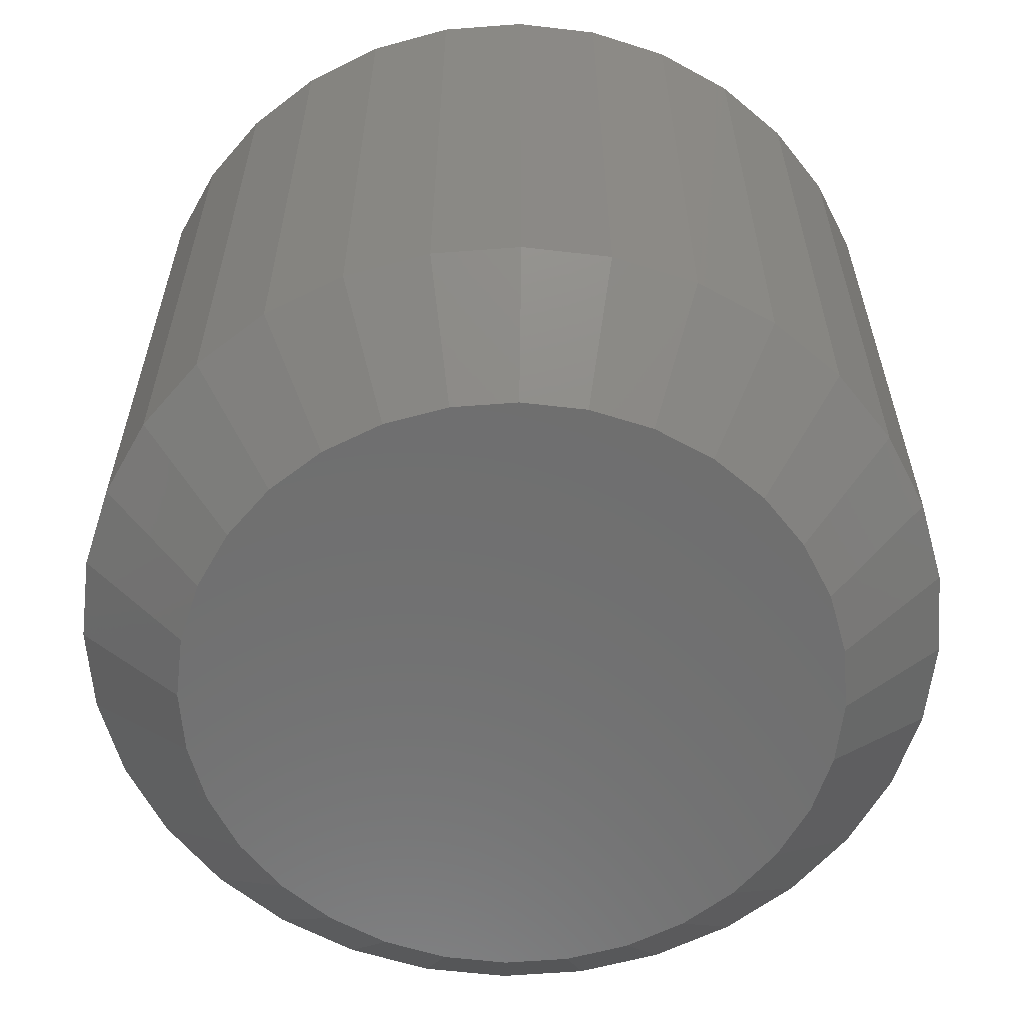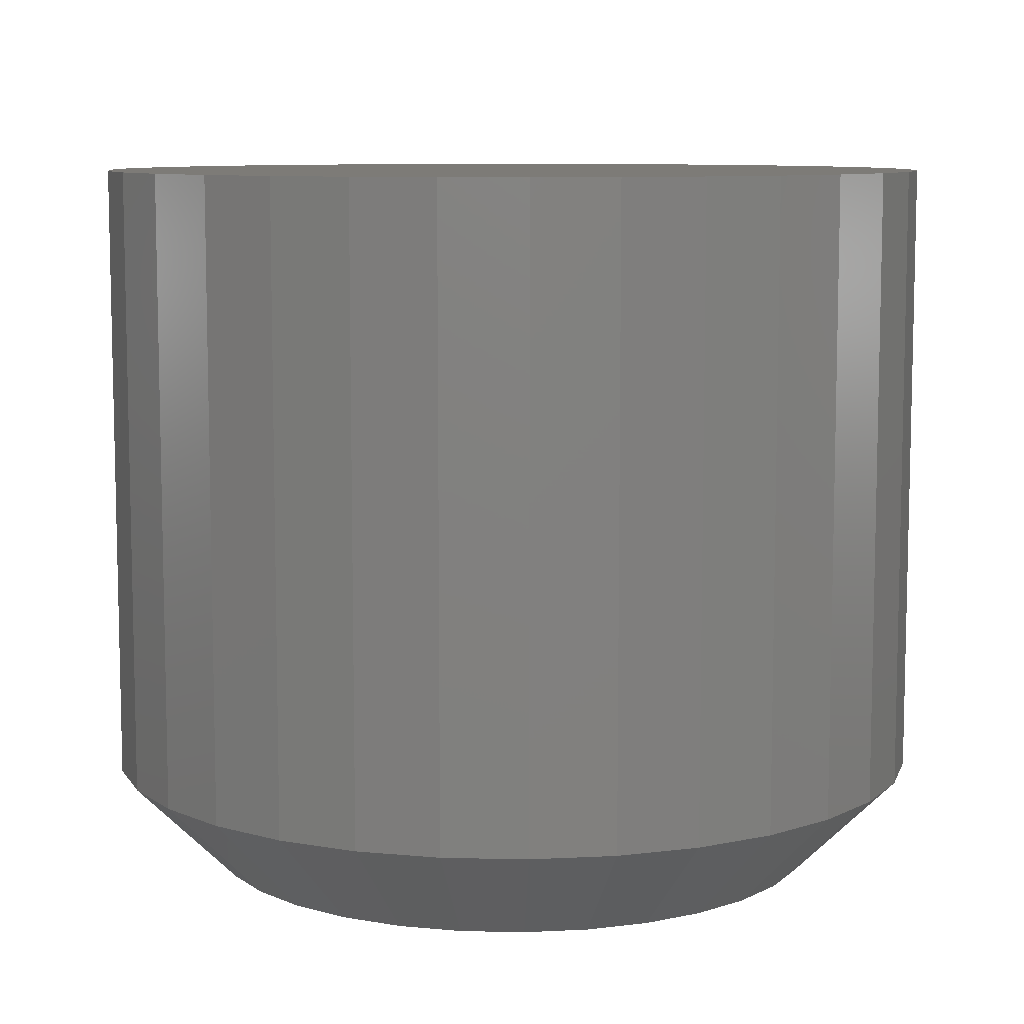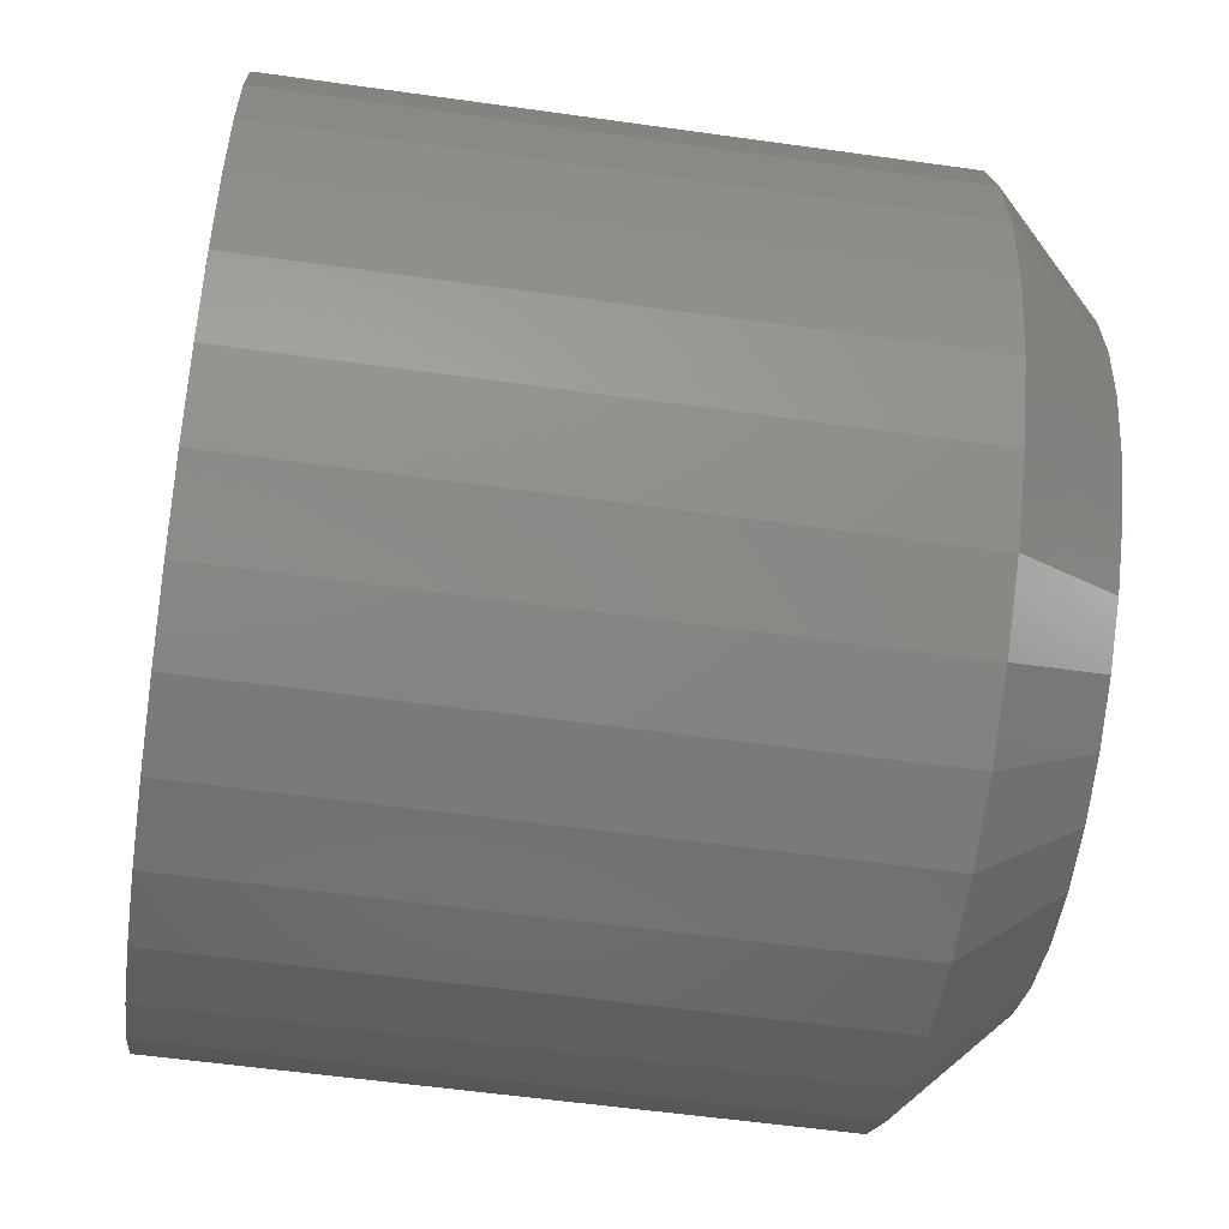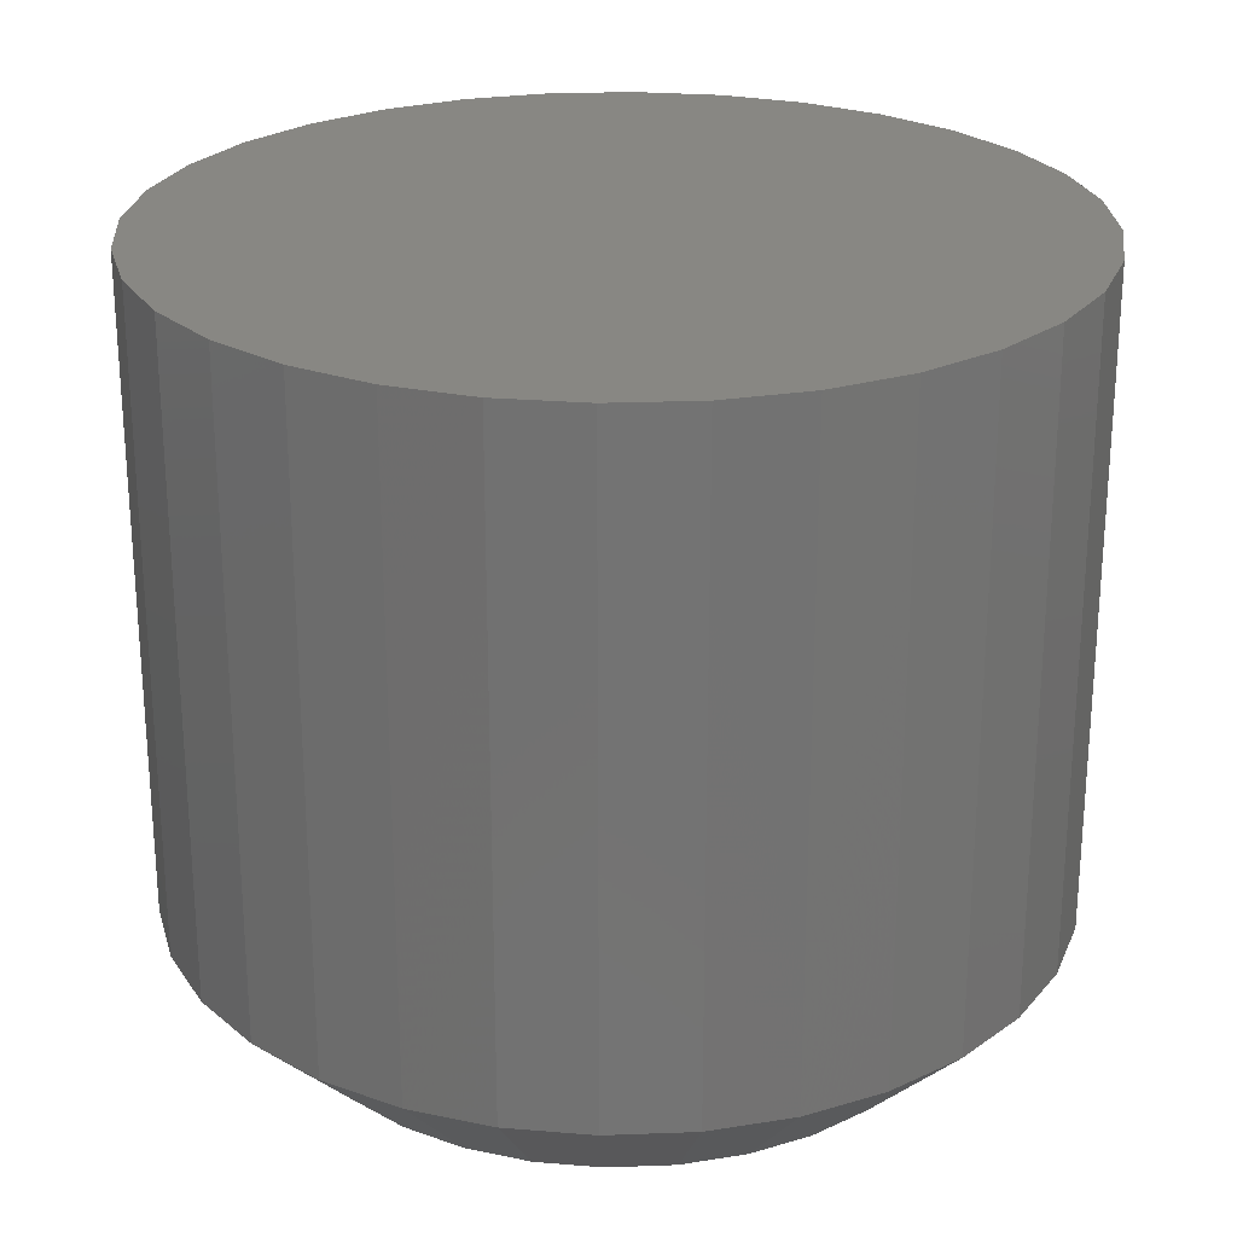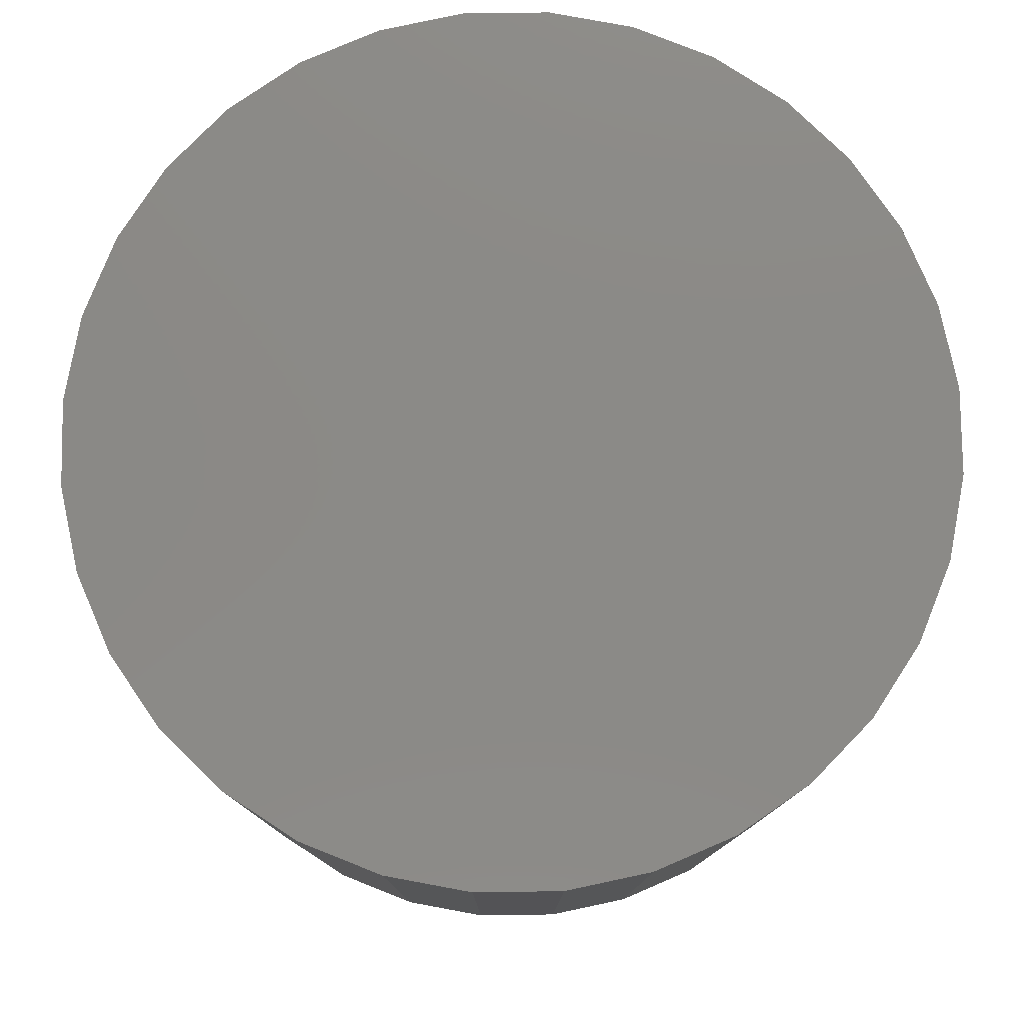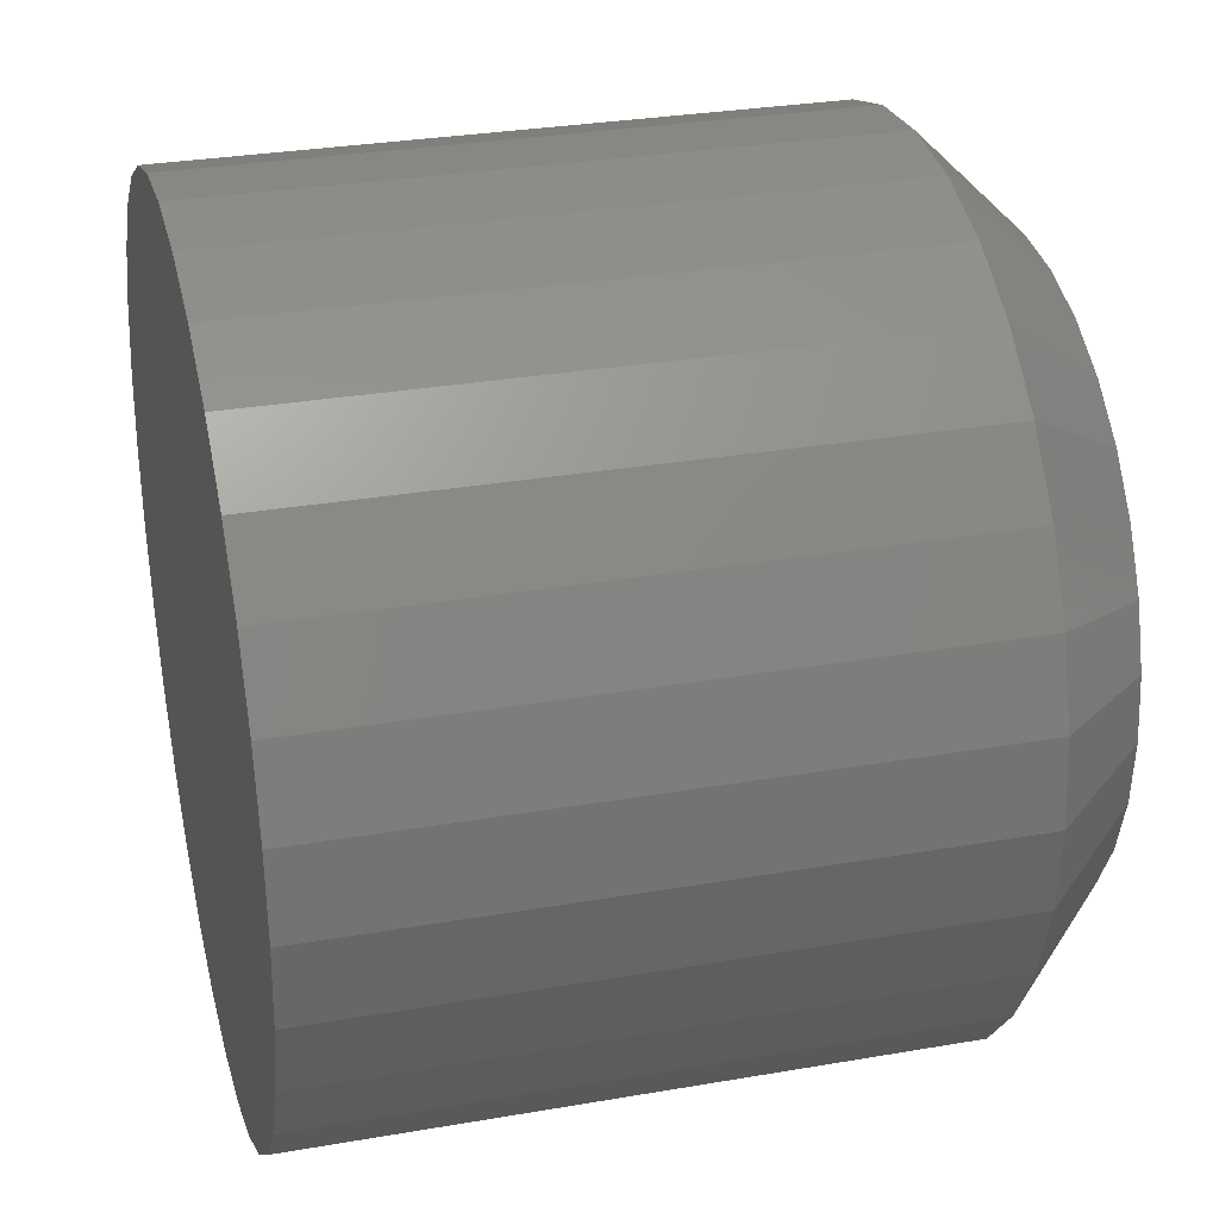
<metadata>
{"format":"stl","ext":"stl","renderer":"f3d","projection":"perspective","resolution":1024,"background":"white","views":[{"elev":-60.6,"azim":-169.9,"up":"+Y"},{"elev":8.7,"azim":166.6,"up":"+Y"},{"elev":-56.0,"azim":-98.4,"up":"+Z"},{"elev":24.9,"azim":-110.4,"up":"+Y"},{"elev":79.0,"azim":106.1,"up":"+Y"},{"elev":30.1,"azim":-104.2,"up":"+Z"}]}
</metadata>
<code>
# stl→obj: 96 verts, 188 faces
v 0.6632 -0.05469 0.6939
v 0.6585 -0.05469 0.6935
v 0.6541 -0.05469 0.6921
v 0.6678 -0.05469 0.6935
v 0.6723 -0.05469 0.6921
v 0.65 -0.05469 0.6899
v 0.6764 -0.05469 0.6899
v 0.6464 -0.05469 0.687
v 0.68 -0.05469 0.687
v 0.6434 -0.05469 0.6834
v 0.6829 -0.05469 0.6834
v 0.6412 -0.05469 0.6792
v 0.6851 -0.05469 0.6792
v 0.6398 -0.05469 0.6748
v 0.6865 -0.05469 0.6748
v 0.6865 -0.05469 0.6655
v 0.6412 -0.05469 0.6611
v 0.6851 -0.05469 0.6611
v 0.6434 -0.05469 0.6569
v 0.6829 -0.05469 0.6569
v 0.6464 -0.05469 0.6533
v 0.68 -0.05469 0.6533
v 0.65 -0.05469 0.6504
v 0.6764 -0.05469 0.6504
v 0.6541 -0.05469 0.6482
v 0.6723 -0.05469 0.6482
v 0.6585 -0.05469 0.6468
v 0.6632 -0.05469 0.6464
v 0.6678 -0.05469 0.6468
v 0.6869 -0.05469 0.6701
v 0.6394 -0.05469 0.6701
v 0.6398 -0.05469 0.6655
v 0.6947 3.123e-17 0.6701
v 0.6947 -0.04688 0.6701
v 0.6941 3.088e-17 0.664
v 0.6941 -0.04688 0.664
v 0.6923 3.055e-17 0.6581
v 0.6923 -0.04688 0.6581
v 0.6894 3.025e-17 0.6526
v 0.6894 -0.04688 0.6526
v 0.6855 2.999e-17 0.6478
v 0.6855 -0.04688 0.6478
v 0.6807 2.977e-17 0.6439
v 0.6807 -0.04688 0.6439
v 0.6752 2.961e-17 0.641
v 0.6752 -0.04688 0.641
v 0.6693 2.951e-17 0.6392
v 0.6693 -0.04688 0.6392
v 0.6632 2.947e-17 0.6386
v 0.6632 -0.04688 0.6386
v 0.657 2.951e-17 0.6392
v 0.657 -0.04688 0.6392
v 0.6511 2.961e-17 0.641
v 0.6511 -0.04688 0.641
v 0.6456 2.977e-17 0.6439
v 0.6456 -0.04688 0.6439
v 0.6408 2.999e-17 0.6478
v 0.6408 -0.04688 0.6478
v 0.6369 3.025e-17 0.6526
v 0.6369 -0.04688 0.6526
v 0.634 3.055e-17 0.6581
v 0.634 -0.04688 0.6581
v 0.6322 3.088e-17 0.664
v 0.6322 -0.04688 0.664
v 0.6316 3.123e-17 0.6701
v 0.6316 -0.04688 0.6701
v 0.6322 3.157e-17 0.6763
v 0.6322 -0.04688 0.6763
v 0.634 3.19e-17 0.6822
v 0.634 -0.04688 0.6822
v 0.6369 3.22e-17 0.6877
v 0.6369 -0.04688 0.6877
v 0.6408 3.246e-17 0.6925
v 0.6408 -0.04688 0.6925
v 0.6456 3.268e-17 0.6964
v 0.6456 -0.04688 0.6964
v 0.6511 3.284e-17 0.6993
v 0.6511 -0.04688 0.6993
v 0.657 3.294e-17 0.7011
v 0.657 -0.04688 0.7011
v 0.6632 3.298e-17 0.7017
v 0.6632 -0.04688 0.7017
v 0.6693 3.294e-17 0.7011
v 0.6693 -0.04688 0.7011
v 0.6752 3.284e-17 0.6993
v 0.6752 -0.04688 0.6993
v 0.6807 3.268e-17 0.6964
v 0.6807 -0.04688 0.6964
v 0.6855 3.246e-17 0.6925
v 0.6855 -0.04688 0.6925
v 0.6894 3.22e-17 0.6877
v 0.6894 -0.04688 0.6877
v 0.6923 3.19e-17 0.6822
v 0.6923 -0.04688 0.6822
v 0.6941 3.157e-17 0.6763
v 0.6941 -0.04688 0.6763
f 1 2 3
f 4 1 3
f 4 3 5
f 5 3 6
f 5 6 7
f 7 6 8
f 7 8 9
f 9 8 10
f 9 10 11
f 11 10 12
f 11 12 13
f 13 12 14
f 13 14 15
f 16 17 18
f 18 17 19
f 18 19 20
f 20 19 21
f 20 21 22
f 22 21 23
f 22 23 24
f 24 23 25
f 24 25 26
f 26 25 27
f 26 27 28
f 26 28 29
f 15 14 30
f 30 14 31
f 30 31 16
f 16 31 32
f 16 32 17
f 33 34 35
f 35 34 36
f 35 36 37
f 37 36 38
f 37 38 39
f 39 38 40
f 39 40 41
f 41 40 42
f 41 42 43
f 43 42 44
f 43 44 45
f 45 44 46
f 45 46 47
f 47 46 48
f 47 48 49
f 49 48 50
f 49 50 51
f 51 50 52
f 51 52 53
f 53 52 54
f 53 54 55
f 55 54 56
f 55 56 57
f 57 56 58
f 57 58 59
f 59 58 60
f 59 60 61
f 61 60 62
f 61 62 63
f 63 62 64
f 63 64 65
f 65 64 66
f 65 66 67
f 67 66 68
f 67 68 69
f 69 68 70
f 69 70 71
f 71 70 72
f 71 72 73
f 73 72 74
f 73 74 75
f 75 74 76
f 75 76 77
f 77 76 78
f 77 78 79
f 79 78 80
f 79 80 81
f 81 80 82
f 81 82 83
f 83 82 84
f 83 84 85
f 85 84 86
f 85 86 87
f 87 86 88
f 87 88 89
f 89 88 90
f 89 90 91
f 91 90 92
f 91 92 93
f 93 92 94
f 93 94 95
f 95 94 96
f 95 96 33
f 33 96 34
f 31 14 66
f 14 68 66
f 34 96 30
f 96 15 30
f 96 94 13
f 15 96 13
f 92 90 11
f 11 94 92
f 13 94 11
f 88 86 5
f 7 88 5
f 7 9 88
f 84 82 4
f 4 86 84
f 5 86 4
f 80 78 3
f 2 80 3
f 2 1 80
f 76 74 6
f 6 78 76
f 3 78 6
f 72 70 12
f 10 72 12
f 10 8 72
f 14 70 68
f 12 70 14
f 9 11 90
f 90 88 9
f 1 4 82
f 82 80 1
f 8 6 74
f 74 72 8
f 30 16 34
f 16 36 34
f 66 64 31
f 64 32 31
f 64 62 17
f 32 64 17
f 60 58 19
f 19 62 60
f 17 62 19
f 56 54 25
f 23 56 25
f 23 21 56
f 52 50 27
f 27 54 52
f 25 54 27
f 48 46 26
f 29 48 26
f 29 28 48
f 44 42 24
f 24 46 44
f 26 46 24
f 40 38 18
f 20 40 18
f 20 22 40
f 16 38 36
f 18 38 16
f 21 19 58
f 58 56 21
f 28 27 50
f 50 48 28
f 22 24 42
f 42 40 22
f 77 79 81
f 77 81 83
f 85 77 83
f 75 77 85
f 87 75 85
f 73 75 87
f 89 73 87
f 71 73 89
f 91 71 89
f 69 71 91
f 93 69 91
f 67 69 93
f 95 67 93
f 37 61 35
f 59 61 37
f 39 59 37
f 57 59 39
f 41 57 39
f 55 57 41
f 43 55 41
f 53 55 43
f 45 53 43
f 51 53 45
f 49 51 45
f 47 49 45
f 61 63 35
f 35 63 65
f 35 65 33
f 33 65 67
f 33 67 95

</code>
